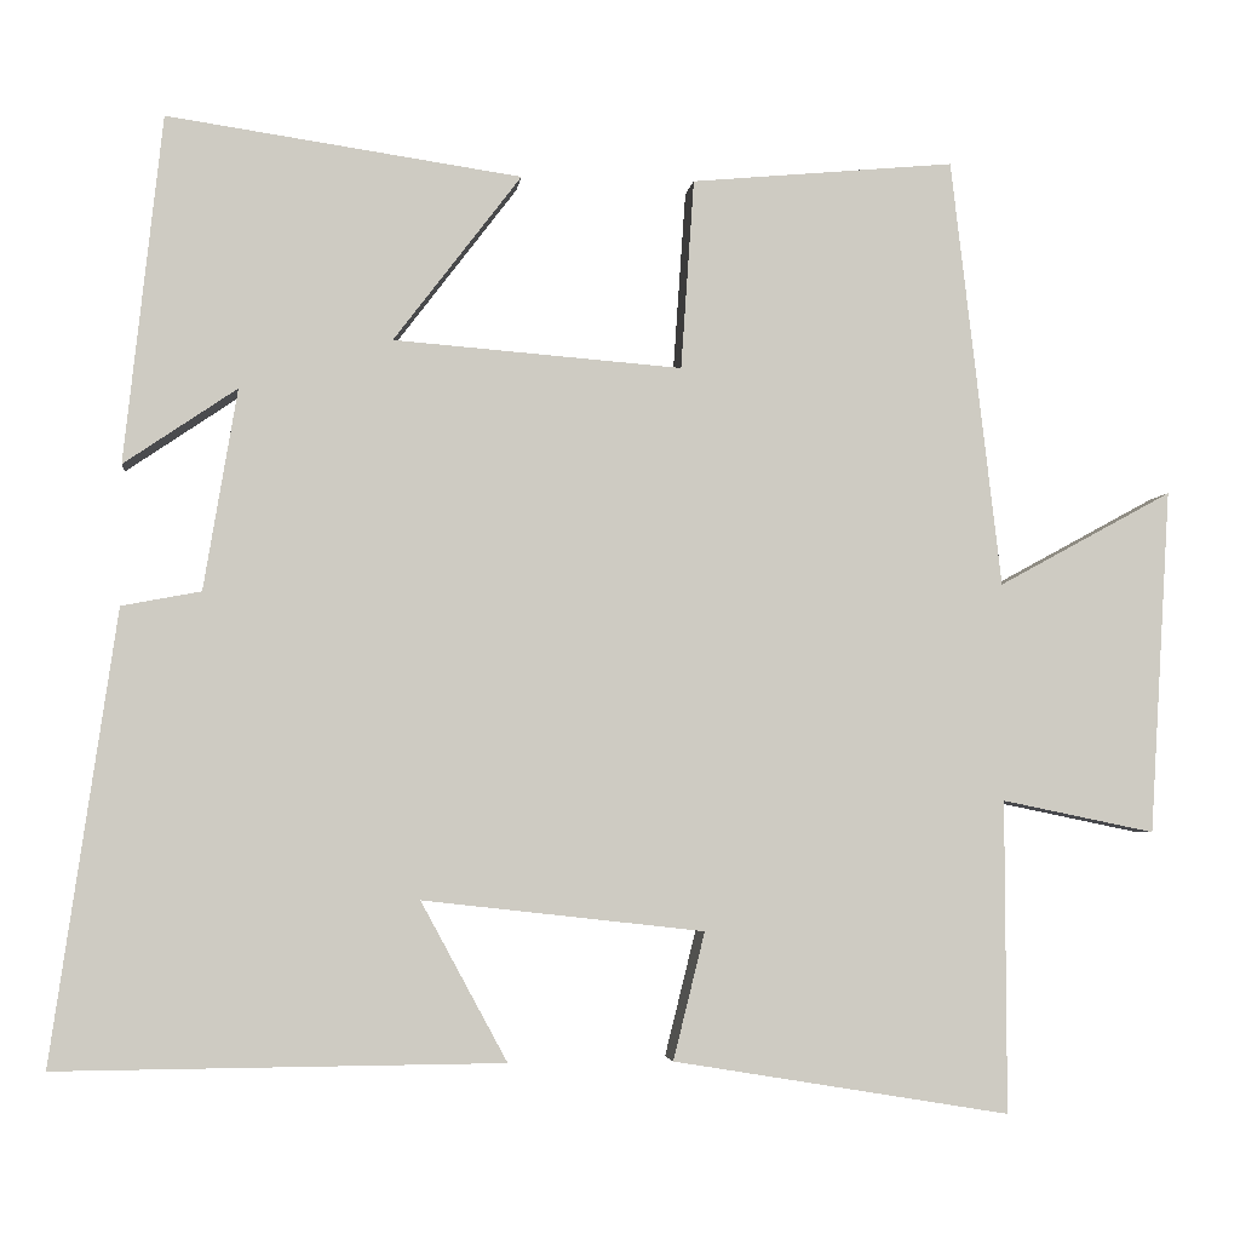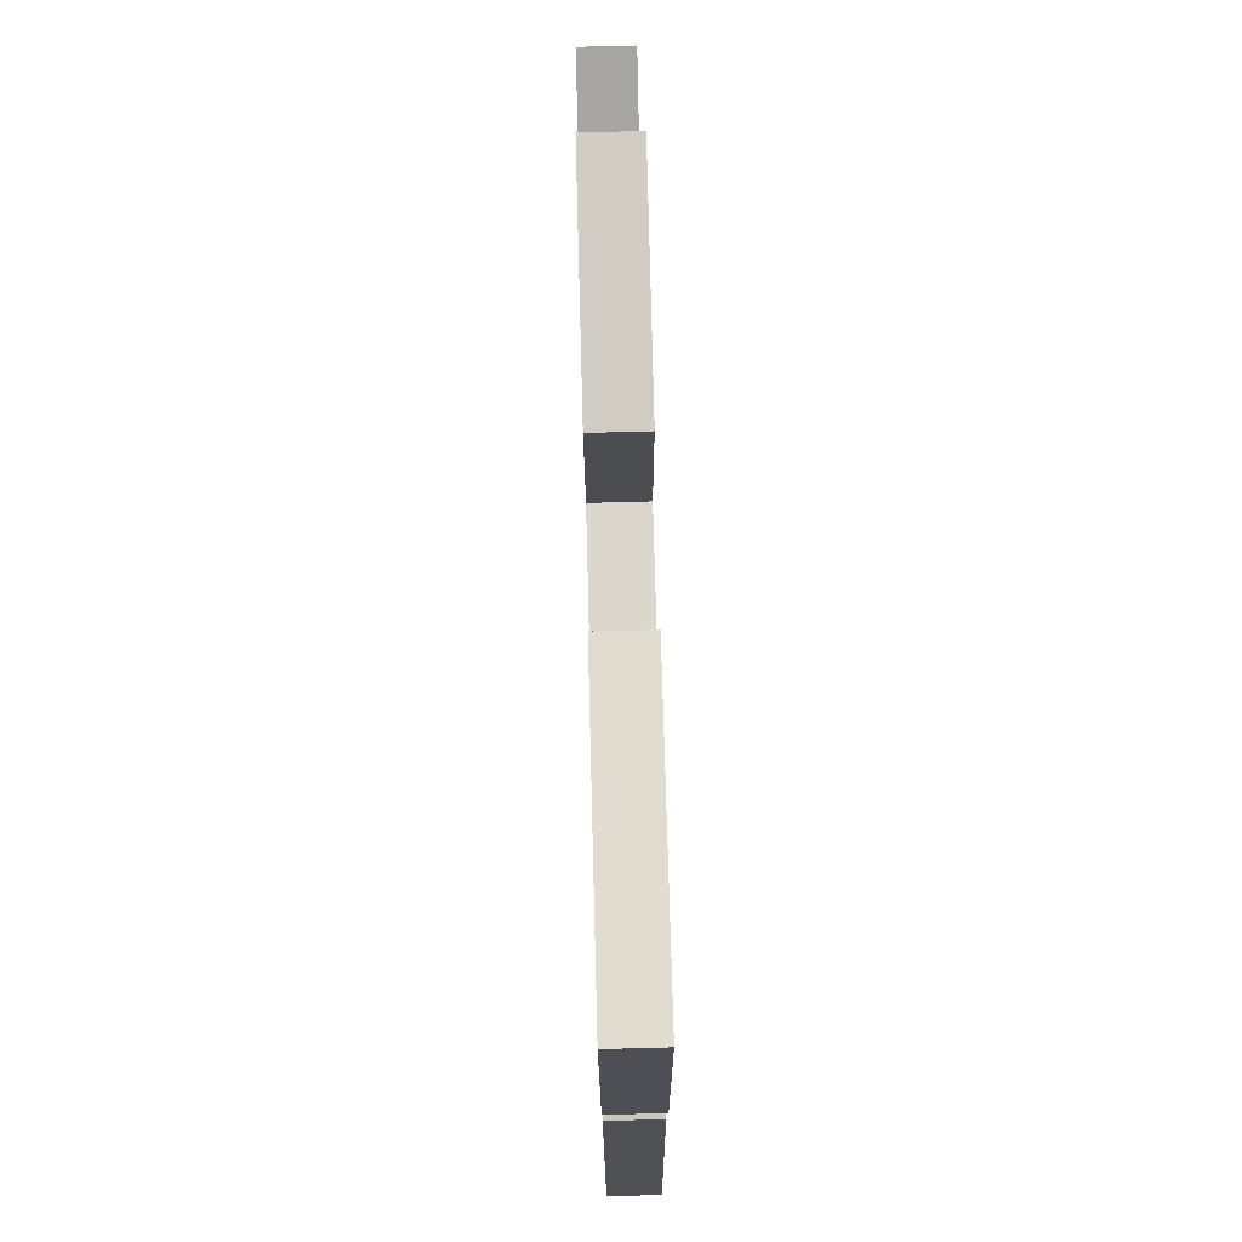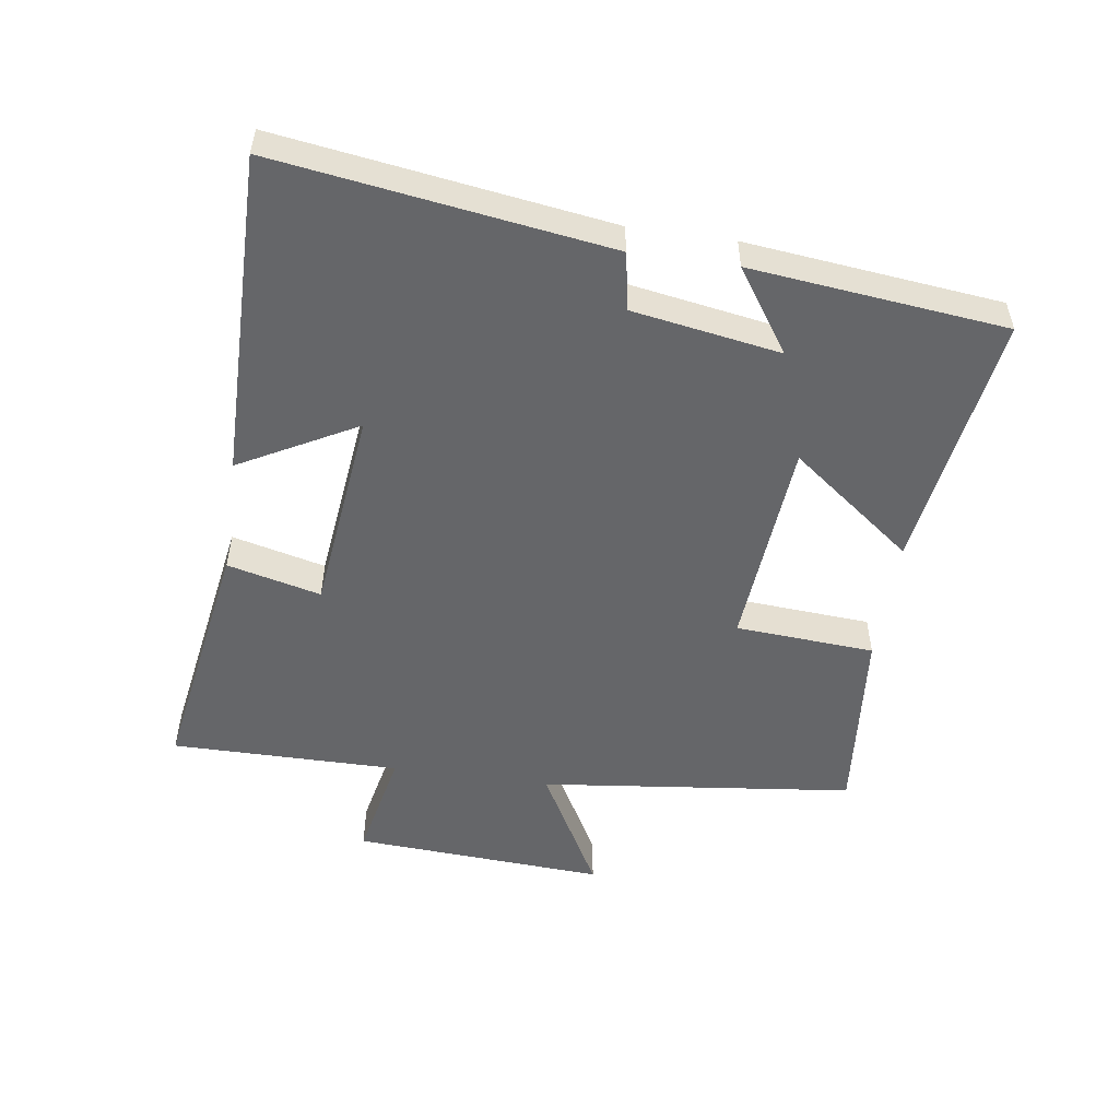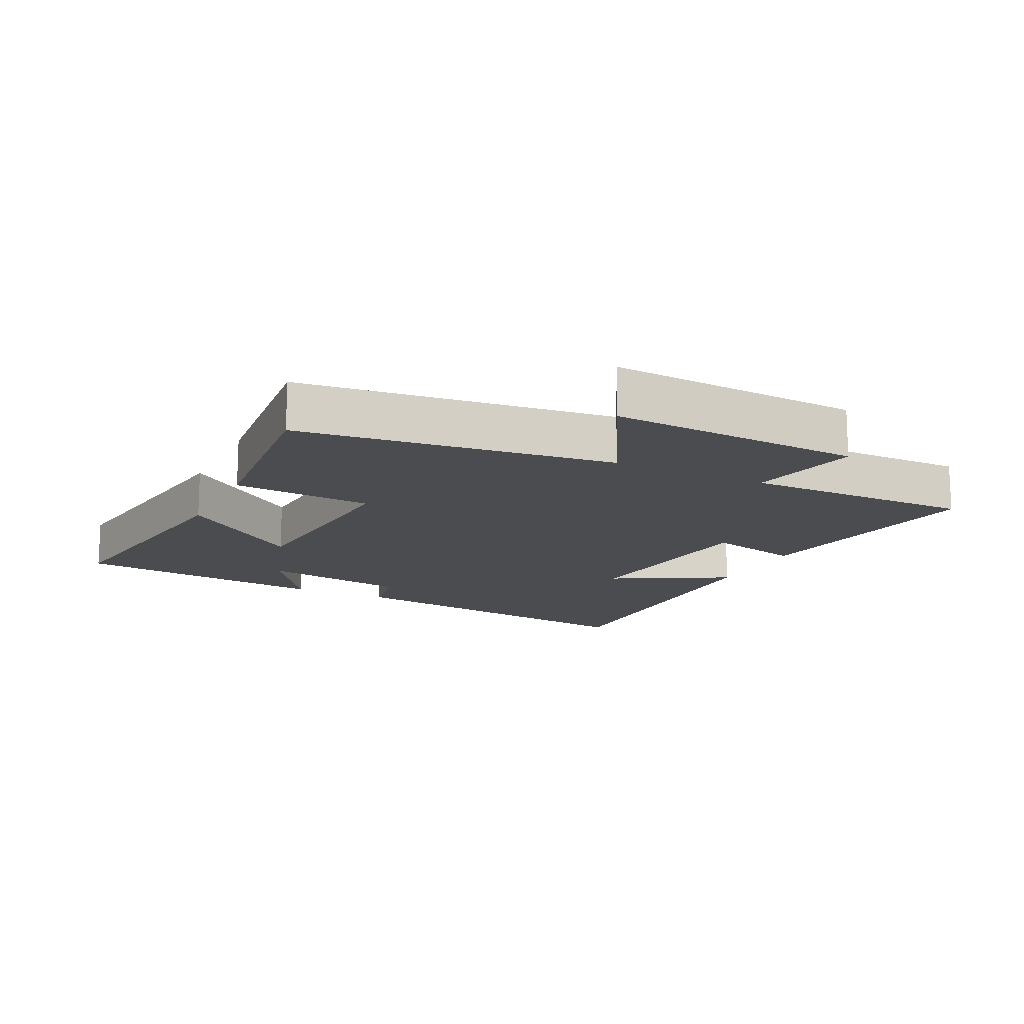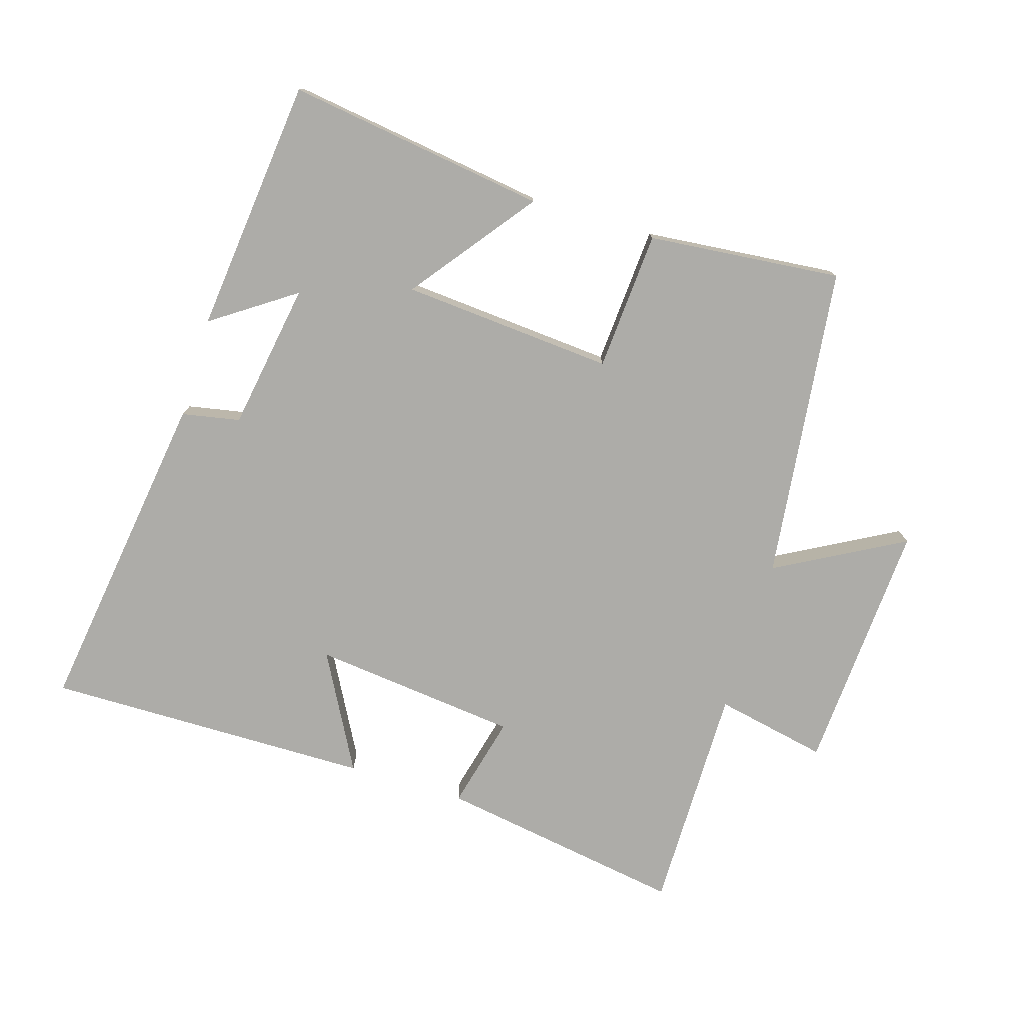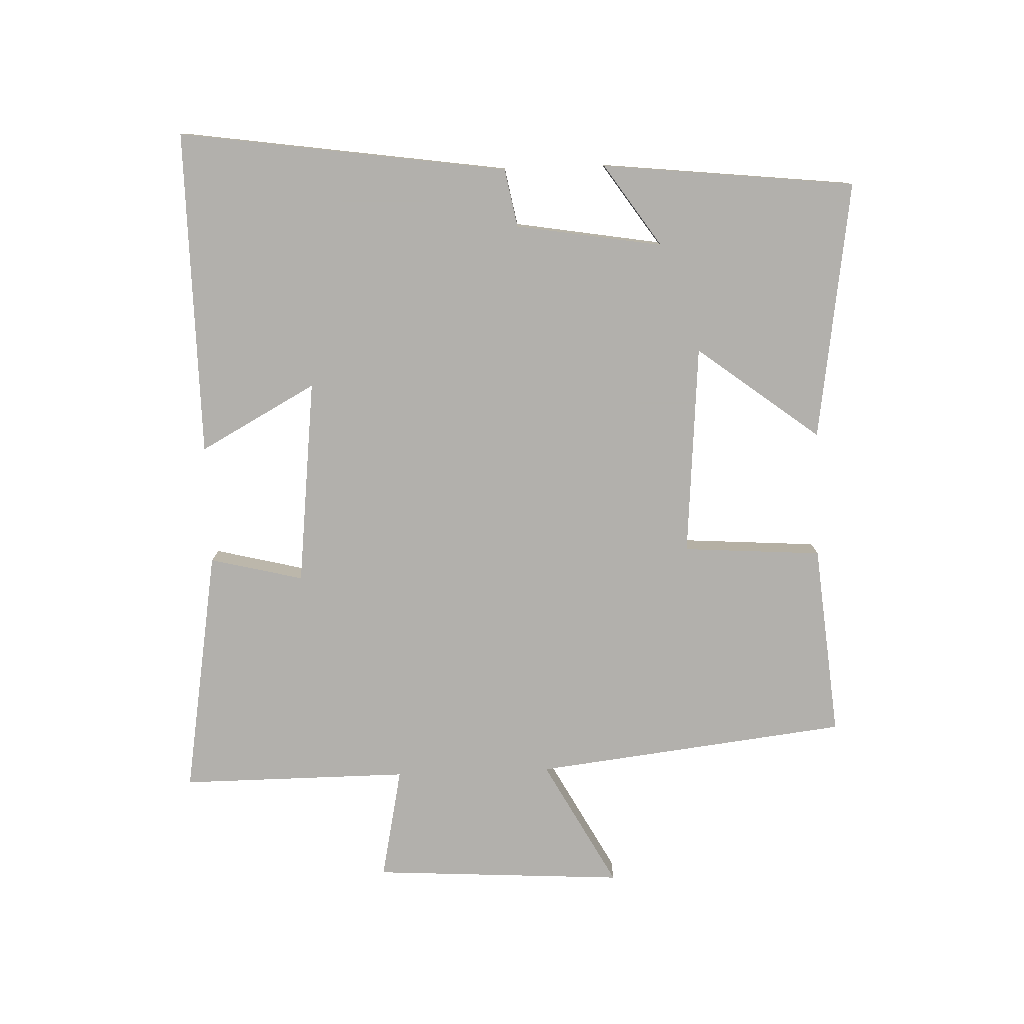
<metadata>
{"format":"obj","ext":"obj","renderer":"f3d","projection":"perspective","resolution":1024,"background":"white","views":[{"elev":-3.8,"azim":-6.7,"up":"+Z"},{"elev":77.9,"azim":-91.5,"up":"+Z"},{"elev":-51.9,"azim":-98.3,"up":"+Y"},{"elev":-14.8,"azim":64.2,"up":"+Y"},{"elev":-76.6,"azim":-16.9,"up":"+Y"},{"elev":-78.6,"azim":-87.9,"up":"+Y"}]}
</metadata>
<code>
v 0.501 0.07 -0.563
v 0.118 0.07 -0.5
v 0.154 0.07 -0.355
v -0.166 0.07 -0.319
v -0.068 0.07 -0.5
v -0.574 0.07 -0.504
v -0.5 0.07 0.007
v -0.41 0.07 0.024
v -0.372 0.07 0.252
v -0.5 0.07 0.165
v -0.457 0.07 0.559
v -0.055 0.07 0.5
v -0.2 0.07 0.31
v 0.128 0.07 0.284
v 0.143 0.07 0.5
v 0.443 0.07 0.528
v 0.5 0.07 0.04
v 0.698 0.07 0.148
v 0.674 0.07 -0.244
v 0.5 0.07 -0.208
v 0.501 0 -0.563
v 0.118 0 -0.5
v 0.154 0 -0.355
v -0.166 0 -0.319
v -0.068 0 -0.5
v -0.574 0 -0.504
v -0.5 0 0.007
v -0.41 0 0.024
v -0.372 0 0.252
v -0.5 0 0.165
v -0.457 0 0.559
v -0.055 0 0.5
v -0.2 0 0.31
v 0.128 0 0.284
v 0.143 0 0.5
v 0.443 0 0.528
v 0.5 0 0.04
v 0.698 0 0.148
v 0.674 0 -0.244
v 0.5 0 -0.208
f 17 18 19 20
f 16 17 20
f 15 16 20
f 14 15 20
f 13 14 20 1
f 11 12 13
f 9 10 11
f 9 11 13 1
f 6 7 8
f 5 6 8
f 4 5 8
f 3 4 8 9
f 1 2 3
f 1 3 9
f 40 39 38 37
f 40 37 36
f 40 36 35
f 40 35 34
f 21 40 34 33
f 33 32 31
f 31 30 29
f 21 33 31 29
f 28 27 26
f 28 26 25
f 28 25 24
f 29 28 24 23
f 23 22 21
f 29 23 21
f 1 21 22 2
f 2 22 23 3
f 3 23 24 4
f 4 24 25 5
f 5 25 26 6
f 6 26 27 7
f 7 27 28 8
f 8 28 29 9
f 9 29 30 10
f 10 30 31 11
f 11 31 32 12
f 12 32 33 13
f 13 33 34 14
f 14 34 35 15
f 15 35 36 16
f 16 36 37 17
f 17 37 38 18
f 18 38 39 19
f 19 39 40 20
f 20 40 21 1

</code>
